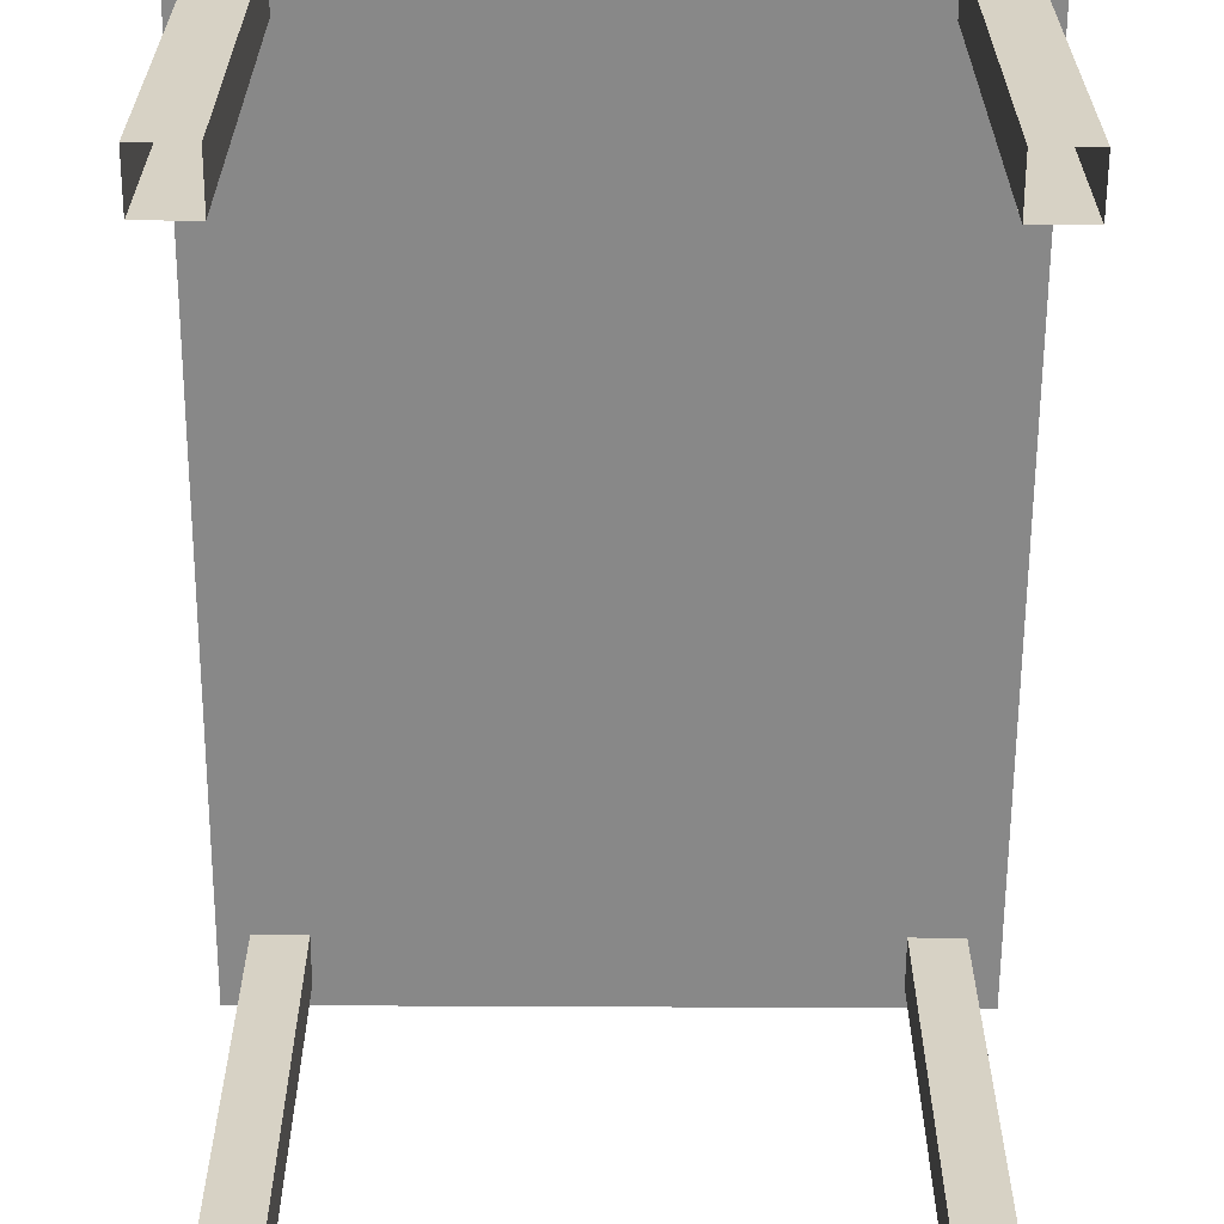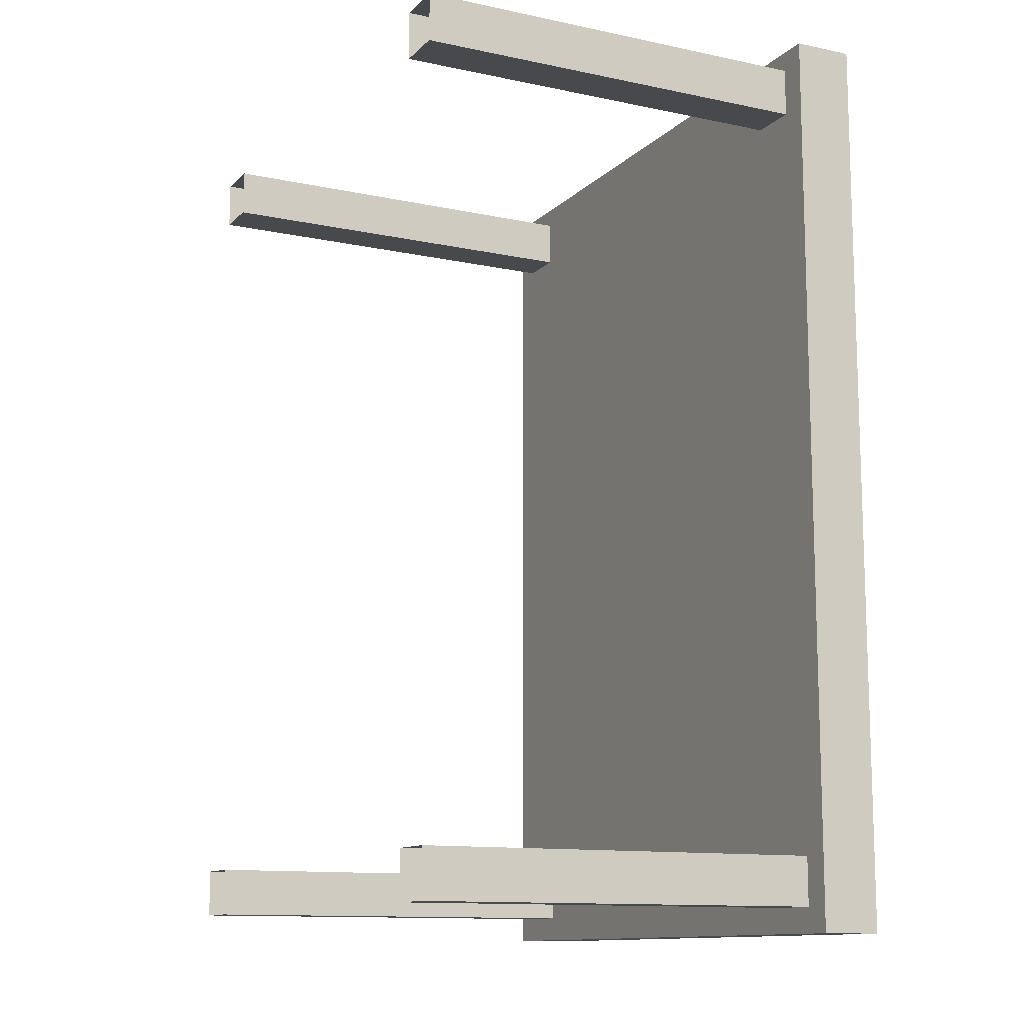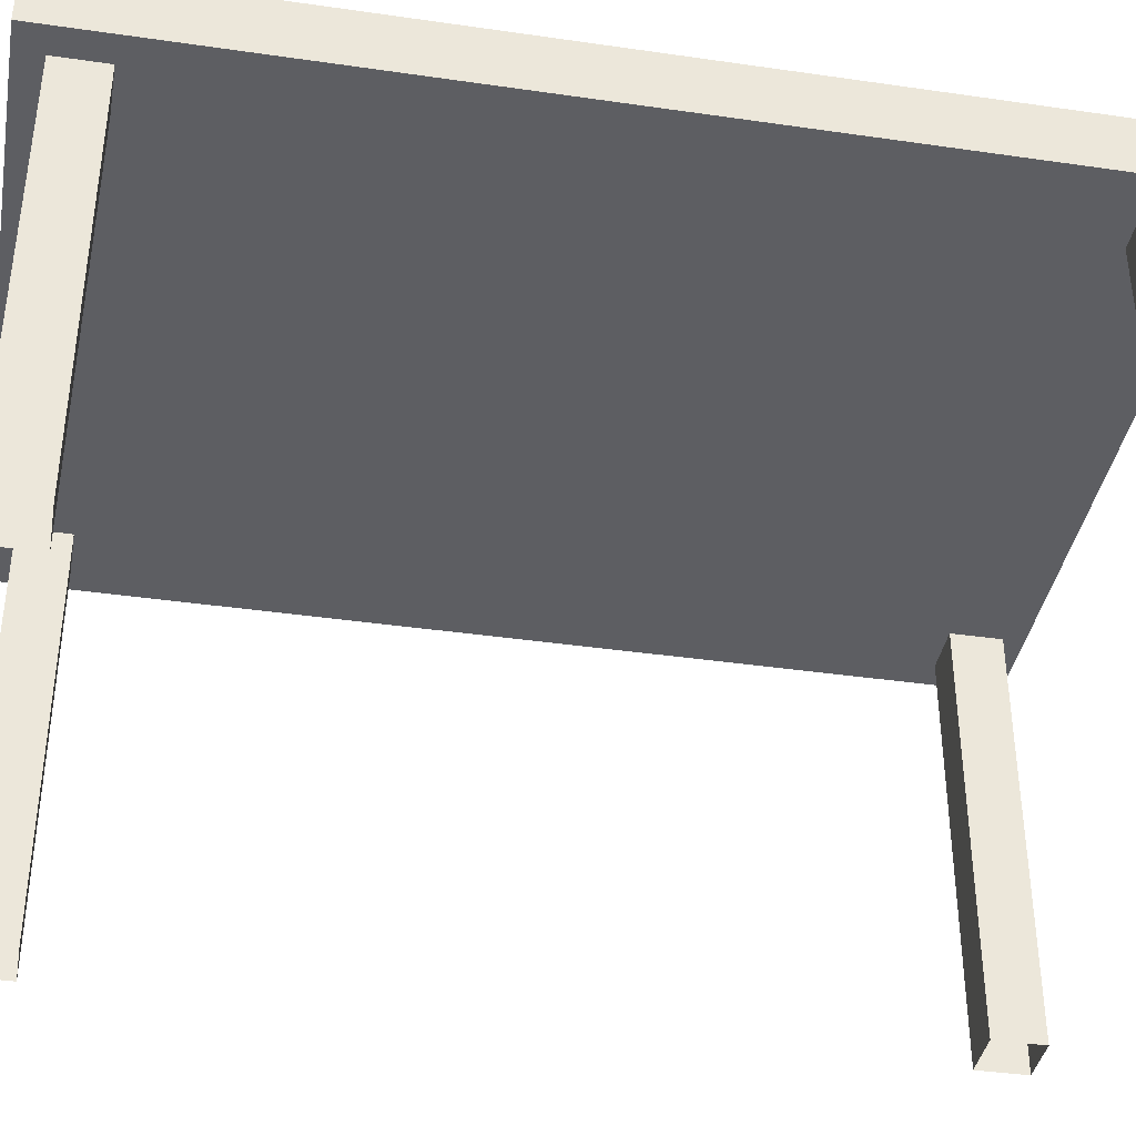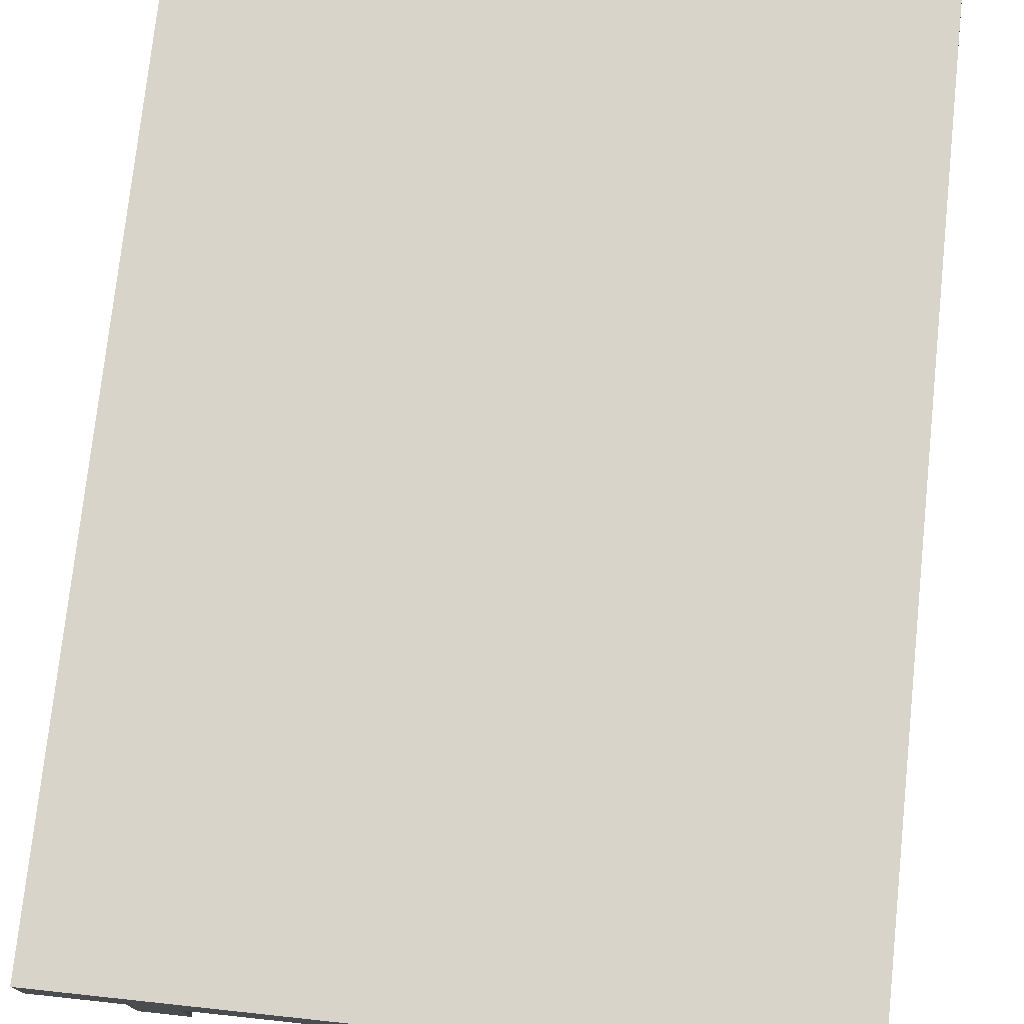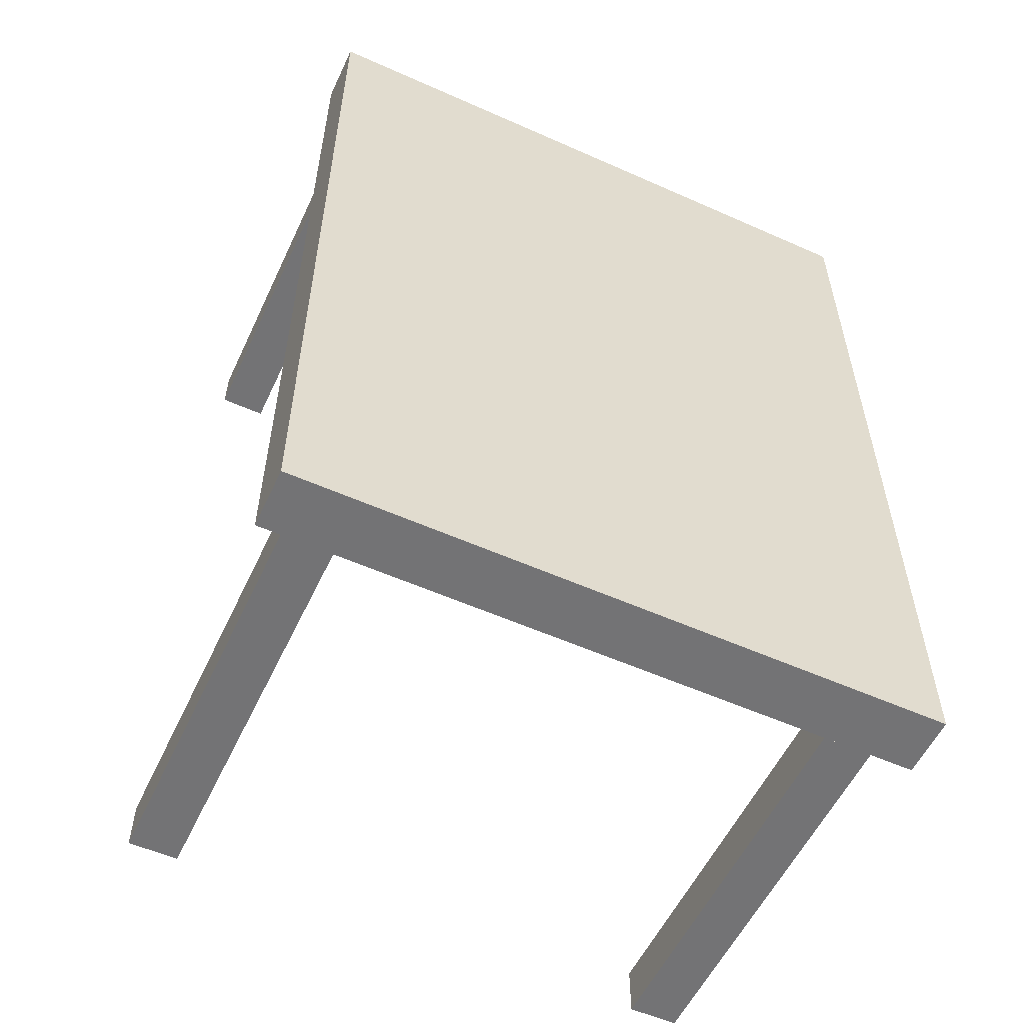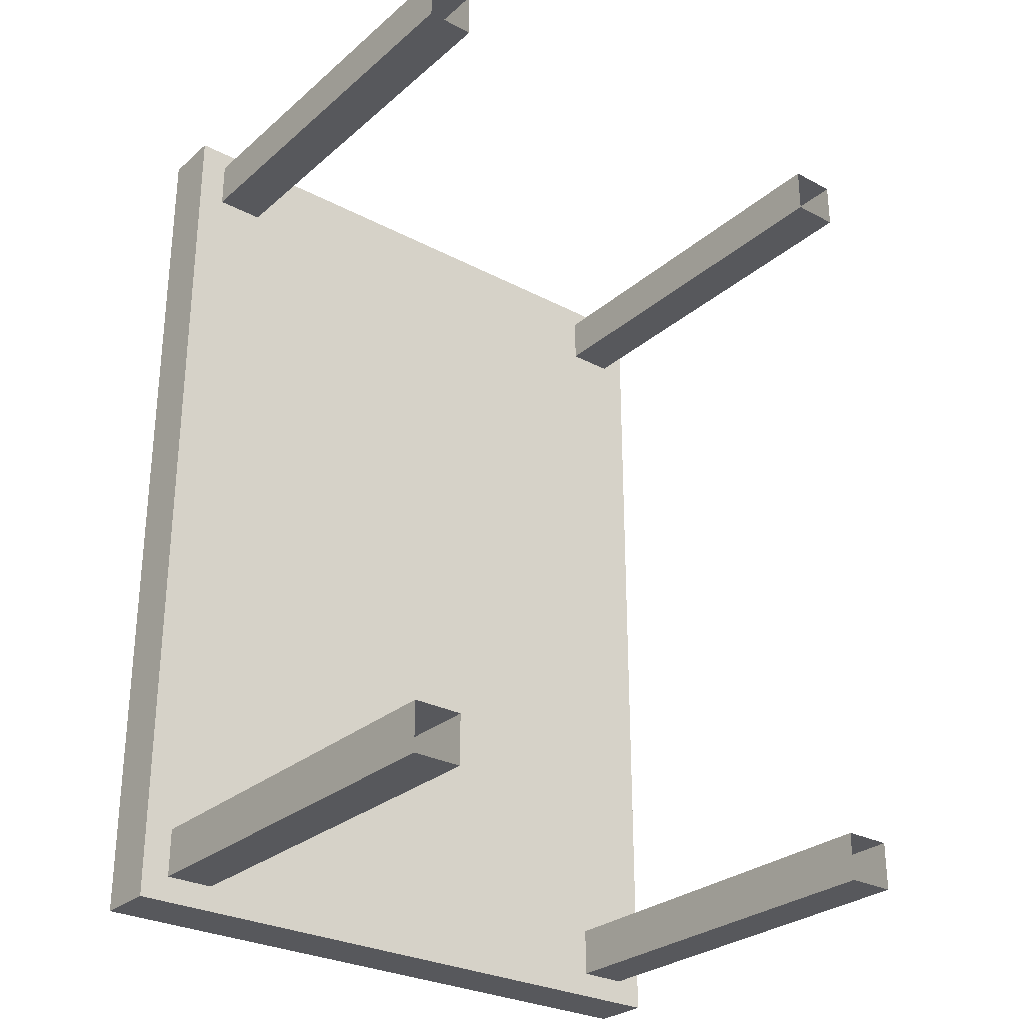
<metadata>
{"format":"obj","ext":"obj","renderer":"f3d","projection":"perspective","resolution":1024,"background":"white","views":[{"elev":-62.8,"azim":179.7,"up":"+Y"},{"elev":-12.1,"azim":63.5,"up":"+Z"},{"elev":-38.9,"azim":-100.3,"up":"+Y"},{"elev":75.5,"azim":6.1,"up":"+Y"},{"elev":-56.0,"azim":155.0,"up":"+Z"},{"elev":-28.5,"azim":-38.3,"up":"+Z"}]}
</metadata>
<code>
o Table_Cube.036
v -1.247 2.27 1
v -1.247 2.6 1
v -1.247 2.27 -4.033
v -1.247 2.6 -4.033
v 2.288 2.27 1
v 2.288 2.6 1
v 2.288 2.27 -4.033
v 2.288 2.6 -4.033
g Table_Cube.036_Table
f 1 2 4 3
f 3 4 8 7
f 7 8 6 5
f 5 6 2 1
f 3 7 5 1
f 8 4 2 6
o Leg.013_Cube.037
v -1.089 0.004826 0.8896
v -1.089 2.317 0.8896
v -1.089 0.004826 0.6205
v -1.089 2.317 0.6205
v -0.8199 0.004826 0.8896
v -0.8199 2.317 0.8896
v -0.8199 0.004826 0.6205
v -0.8199 2.317 0.6205
g Leg.013_Cube.037_Table_Leg
f 9 10 12 11
f 11 12 16 15
f 15 16 14 13
f 13 14 10 9
o Leg.014_Cube.038
v 1.866 0.004826 0.8896
v 1.866 2.317 0.8896
v 1.866 0.004826 0.6205
v 1.866 2.317 0.6205
v 2.135 0.004826 0.8896
v 2.135 2.317 0.8896
v 2.135 0.004826 0.6205
v 2.135 2.317 0.6205
g Leg.014_Cube.038
f 17 18 20 19
f 19 20 24 23
f 23 24 22 21
f 21 22 18 17
o Leg.016_Cube.040
v -1.089 0.004826 -3.623
v -1.089 2.317 -3.623
v -1.089 0.004826 -3.892
v -1.089 2.317 -3.892
v -0.8199 0.004826 -3.623
v -0.8199 2.317 -3.623
v -0.8199 0.004826 -3.892
v -0.8199 2.317 -3.892
g Leg.016_Cube.040
f 25 26 28 27
f 27 28 32 31
f 31 32 30 29
f 29 30 26 25
o Leg.015_Cube.039
v 1.866 0.004826 -3.623
v 1.866 2.317 -3.623
v 1.866 0.004826 -3.892
v 1.866 2.317 -3.892
v 2.135 0.004826 -3.623
v 2.135 2.317 -3.623
v 2.135 0.004826 -3.892
v 2.135 2.317 -3.892
g Leg.015_Cube.039_Table_Leg
f 33 34 36 35
f 35 36 40 39
f 39 40 38 37
f 37 38 34 33

</code>
